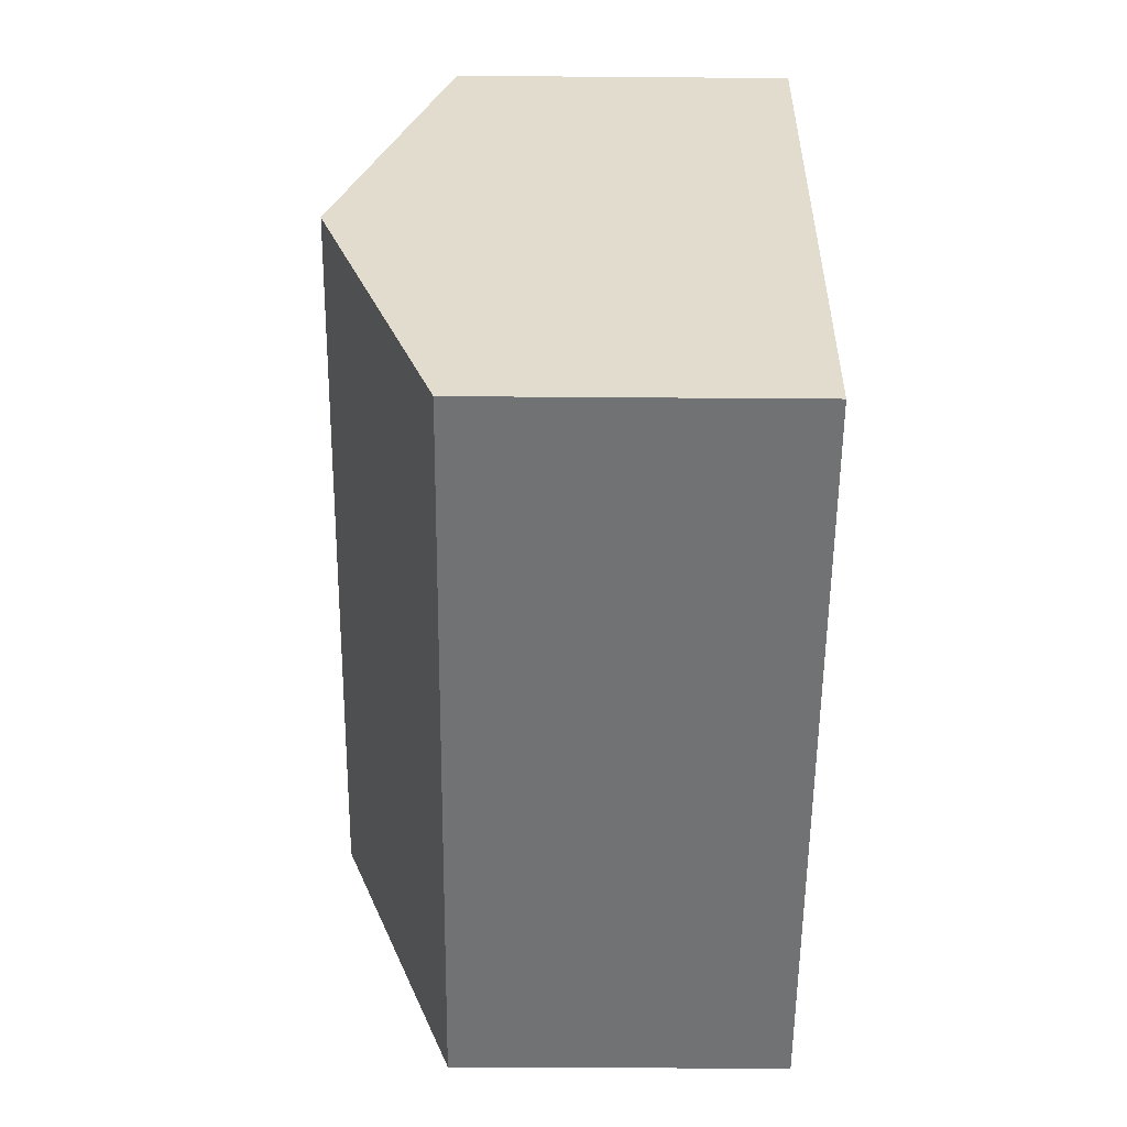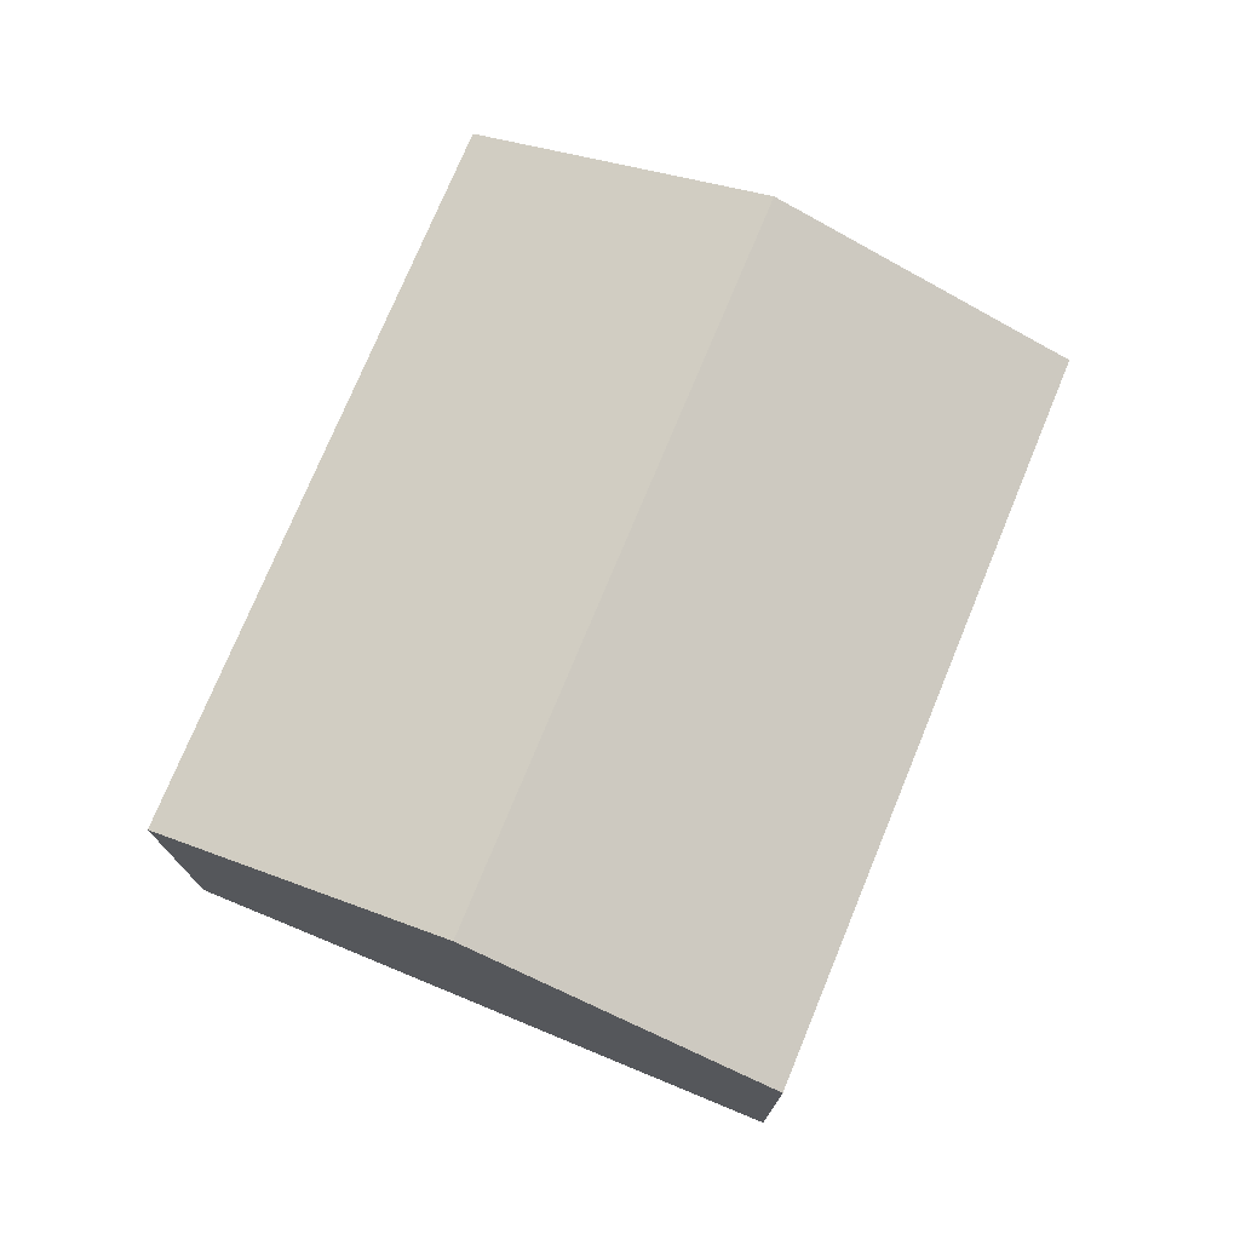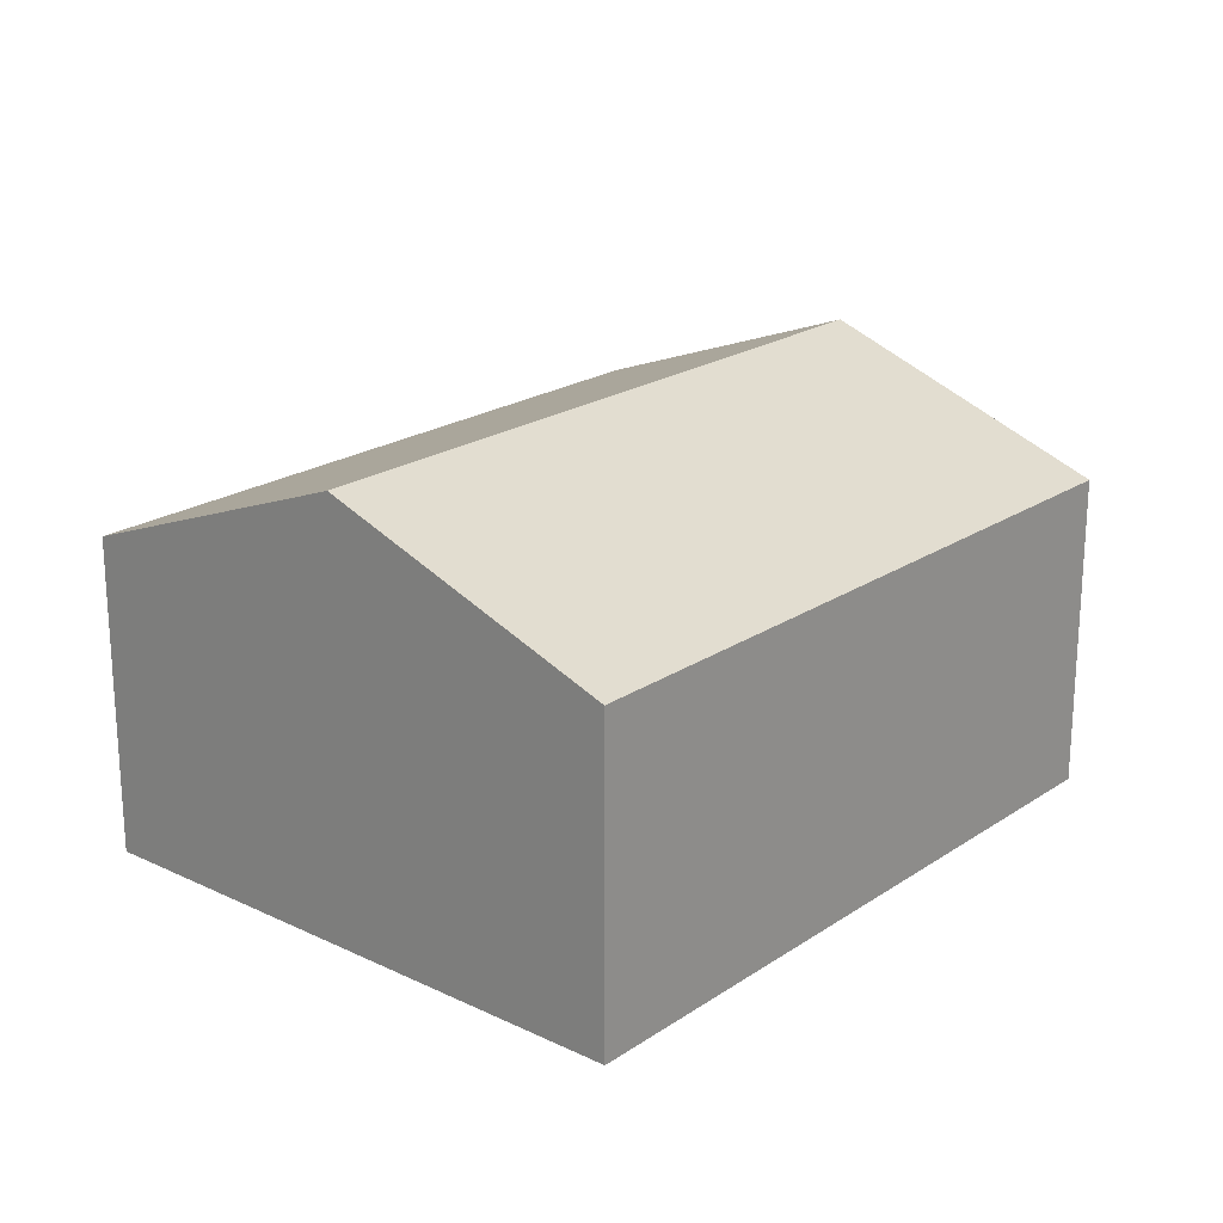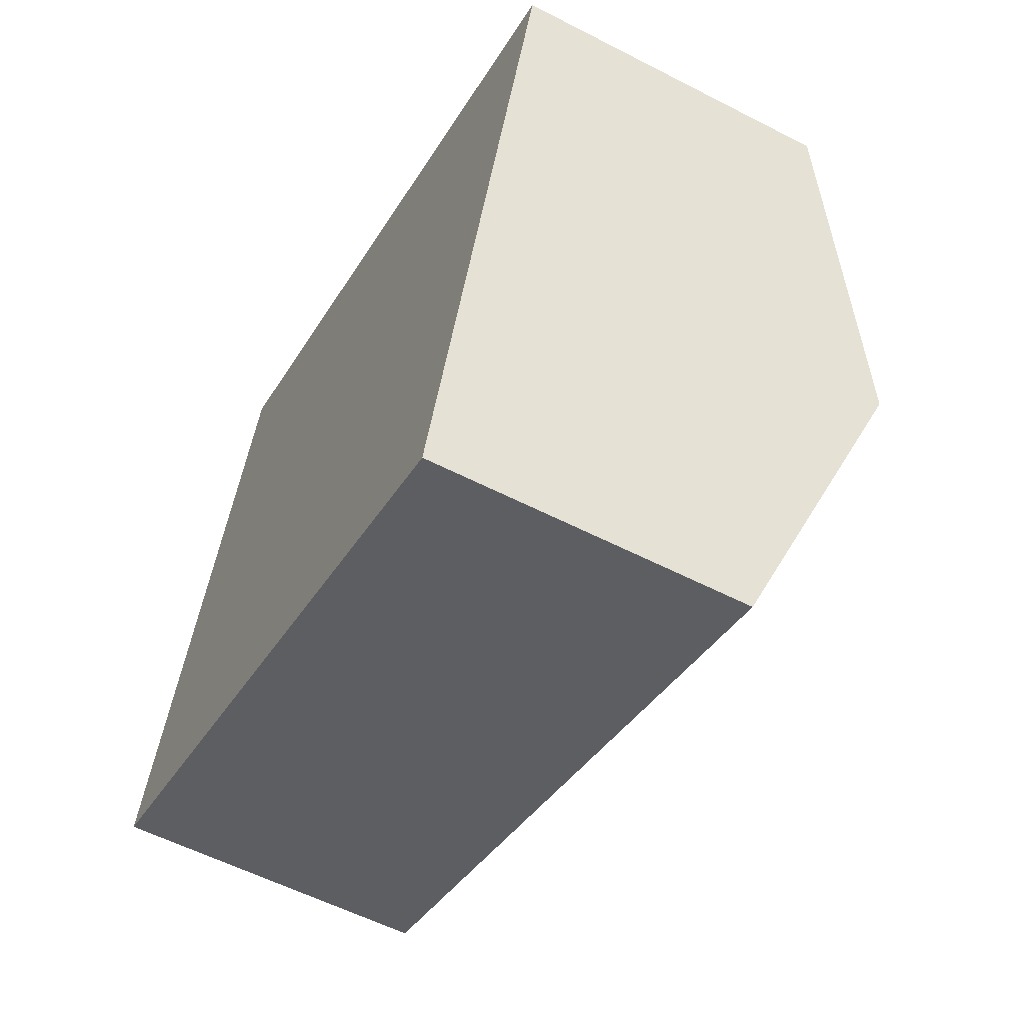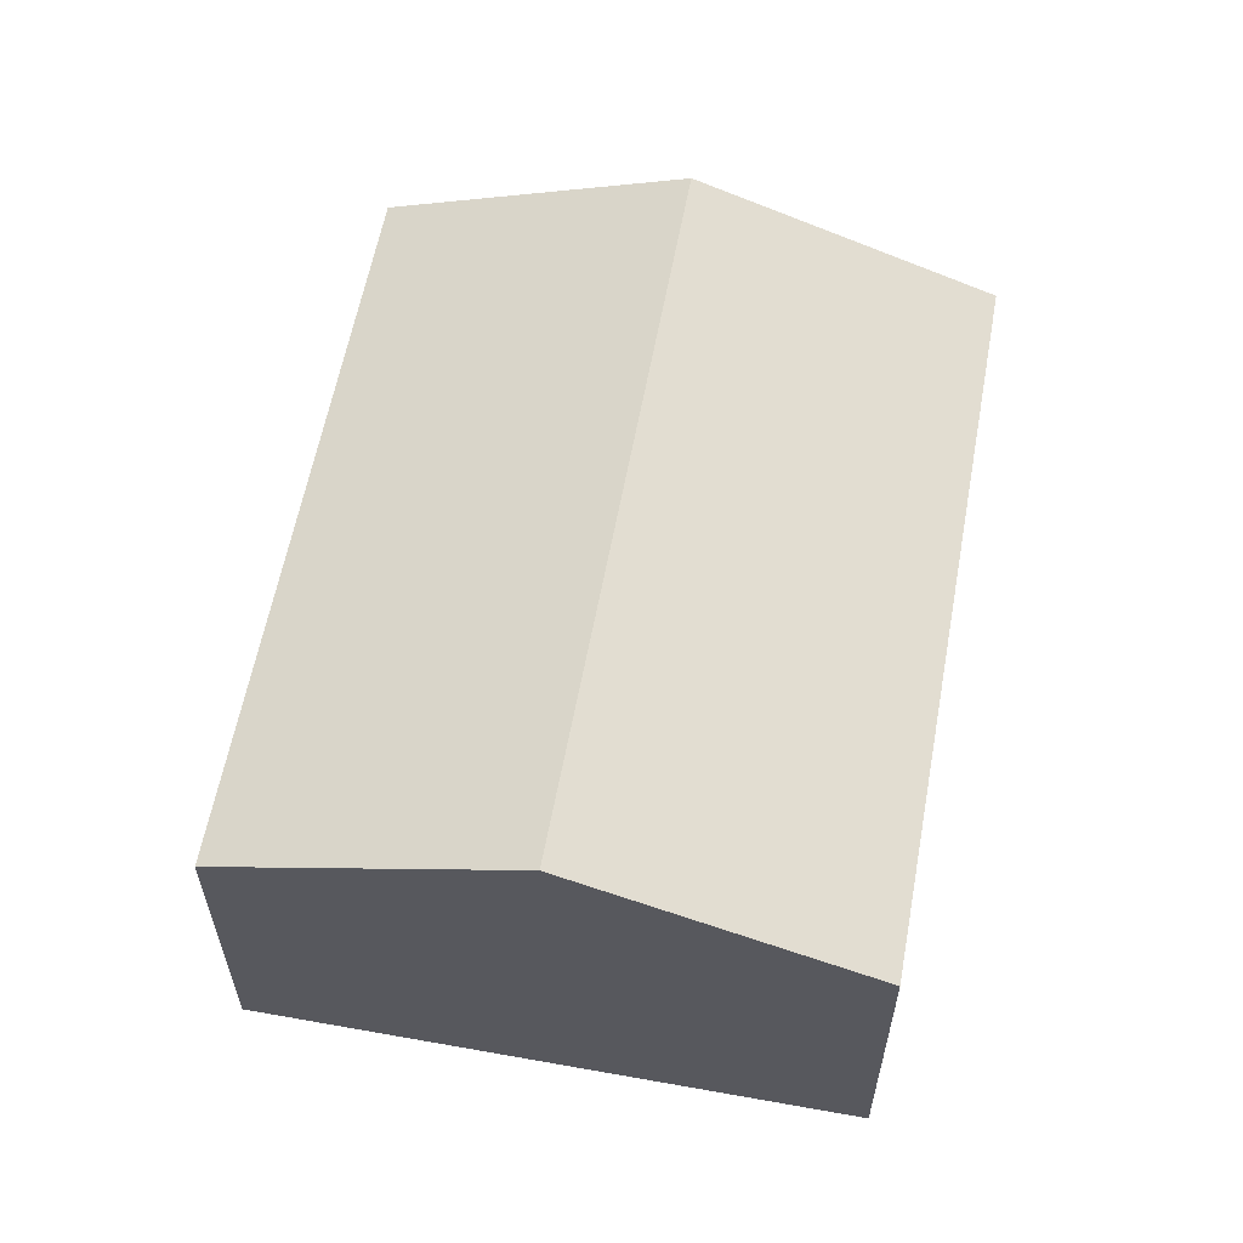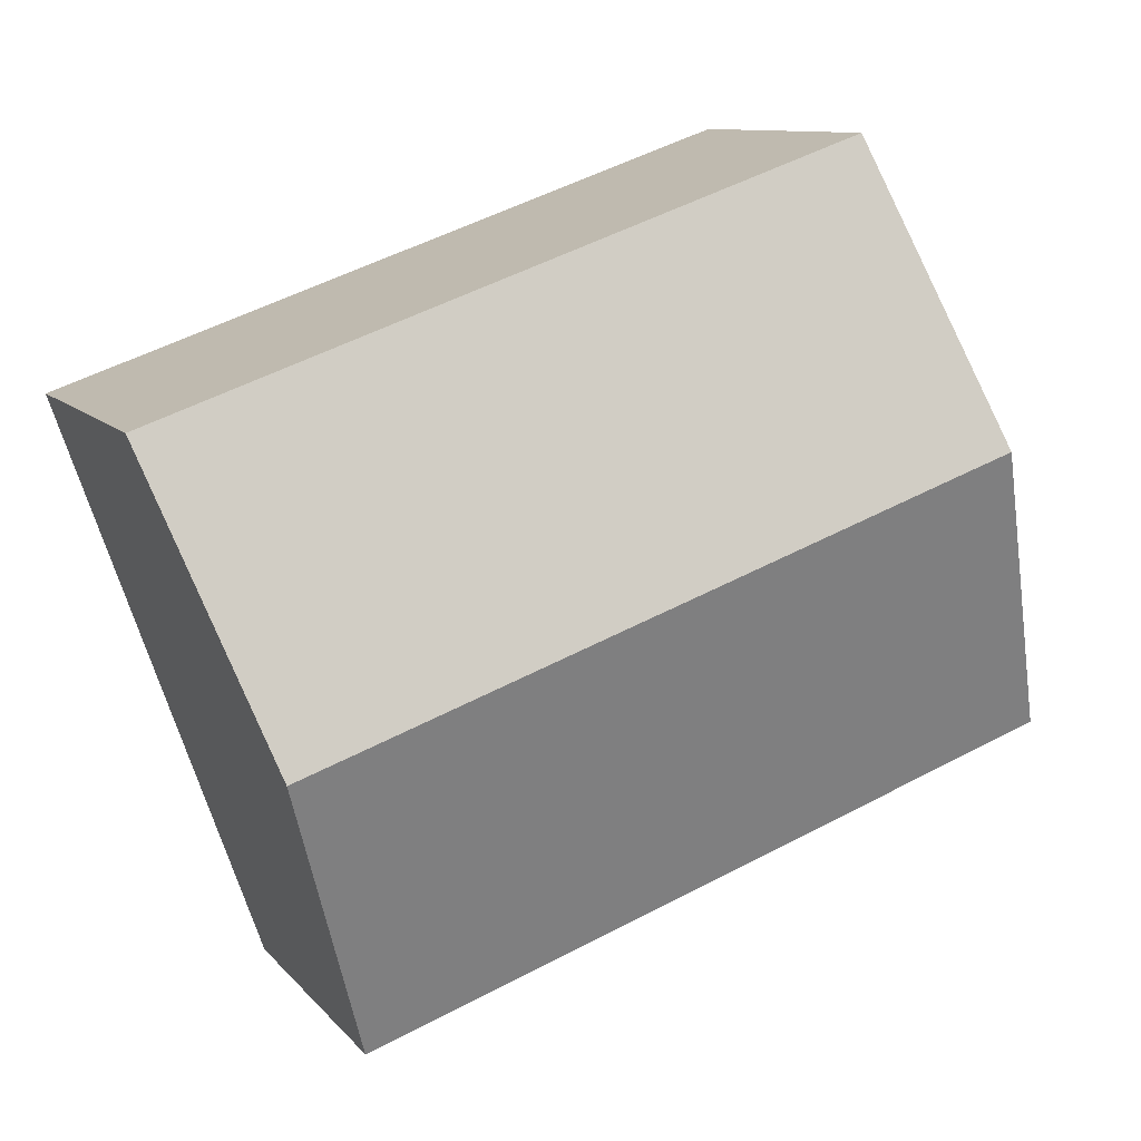
<metadata>
{"format":"obj","ext":"obj","renderer":"f3d","projection":"perspective","resolution":1024,"background":"white","views":[{"elev":-36.1,"azim":-90.6,"up":"+Z"},{"elev":74.6,"azim":-48.2,"up":"+Y"},{"elev":21.2,"azim":-30.3,"up":"+Y"},{"elev":-57.1,"azim":61.8,"up":"+Z"},{"elev":59.6,"azim":-60.2,"up":"+Y"},{"elev":10.2,"azim":157.2,"up":"+Z"}]}
</metadata>
<code>
v  7.349 2.654 2.714
v  0.83 3.56 2.358
v  1.66 2.654 4.716
v  6.52 3.56 0.356
v  5.69 2.654 -2.002
v  0 2.654 1.625e-16
v  5.69 1.226e-16 -2.002
v  0 0 0
v  0.83 -1.444e-16 2.358
v  1.66 -2.888e-16 4.716
v  7.349 -1.662e-16 2.714
v  6.52 -2.18e-17 0.356
g defaultobject
f 1 2 3
f 2 1 4
f 5 2 4
f 2 5 6
f 7 6 5
f 6 7 8
f 8 2 6
f 2 8 3
f 3 8 9
f 3 9 10
f 10 1 3
f 1 10 11
f 4 7 5
f 7 4 1
f 7 1 12
f 12 1 11
f 9 11 10
f 11 9 8
f 11 8 7
f 11 7 12

</code>
